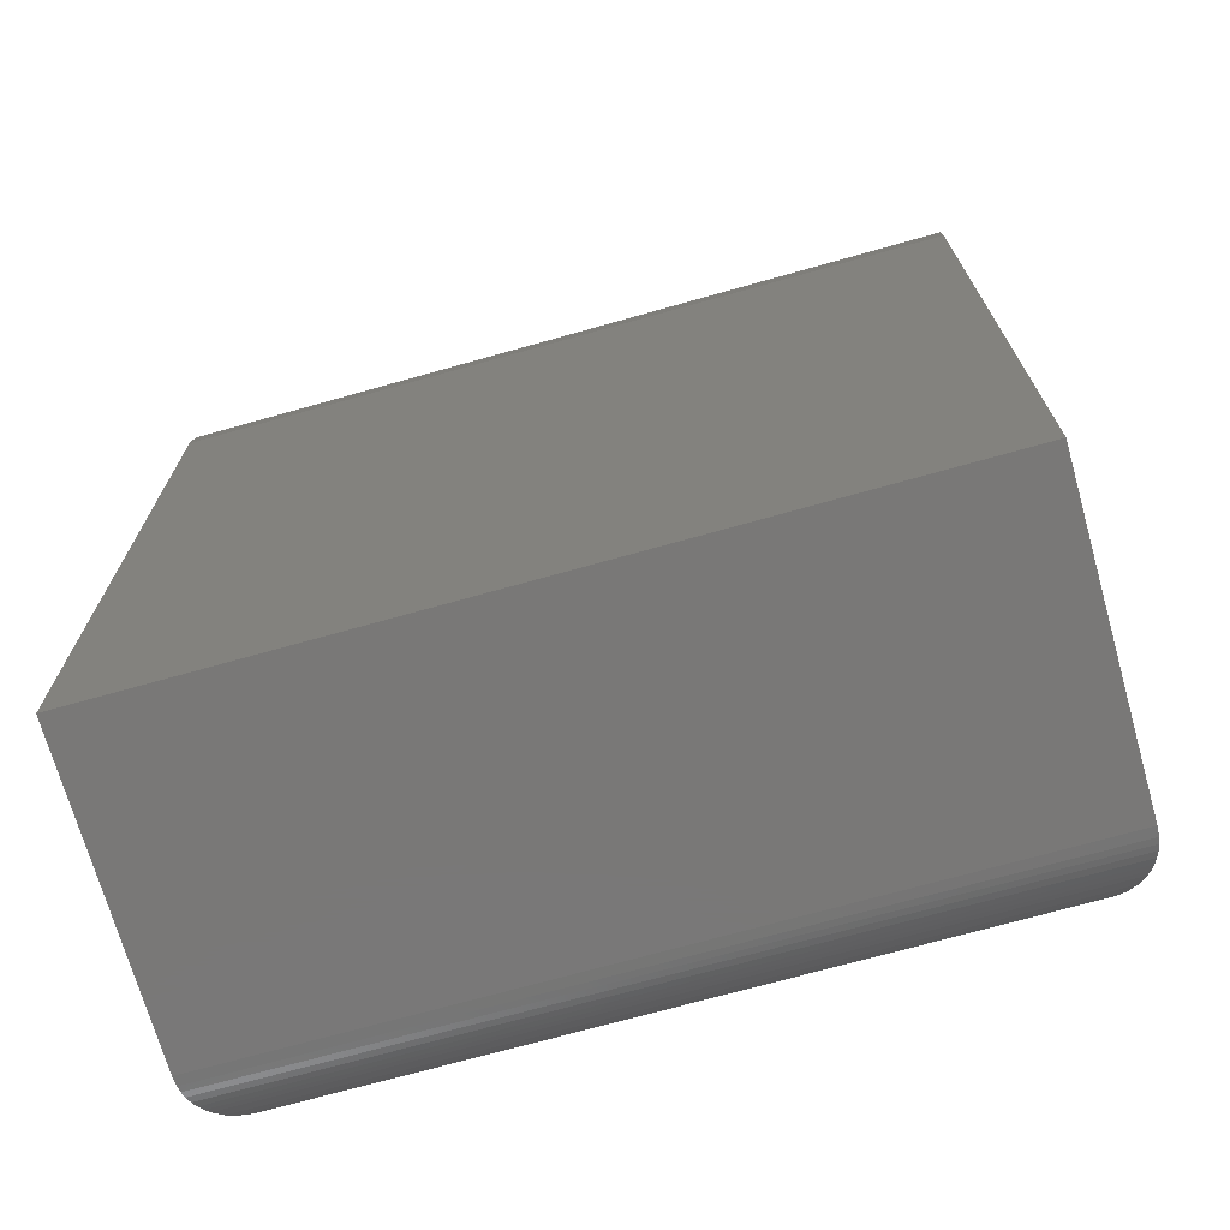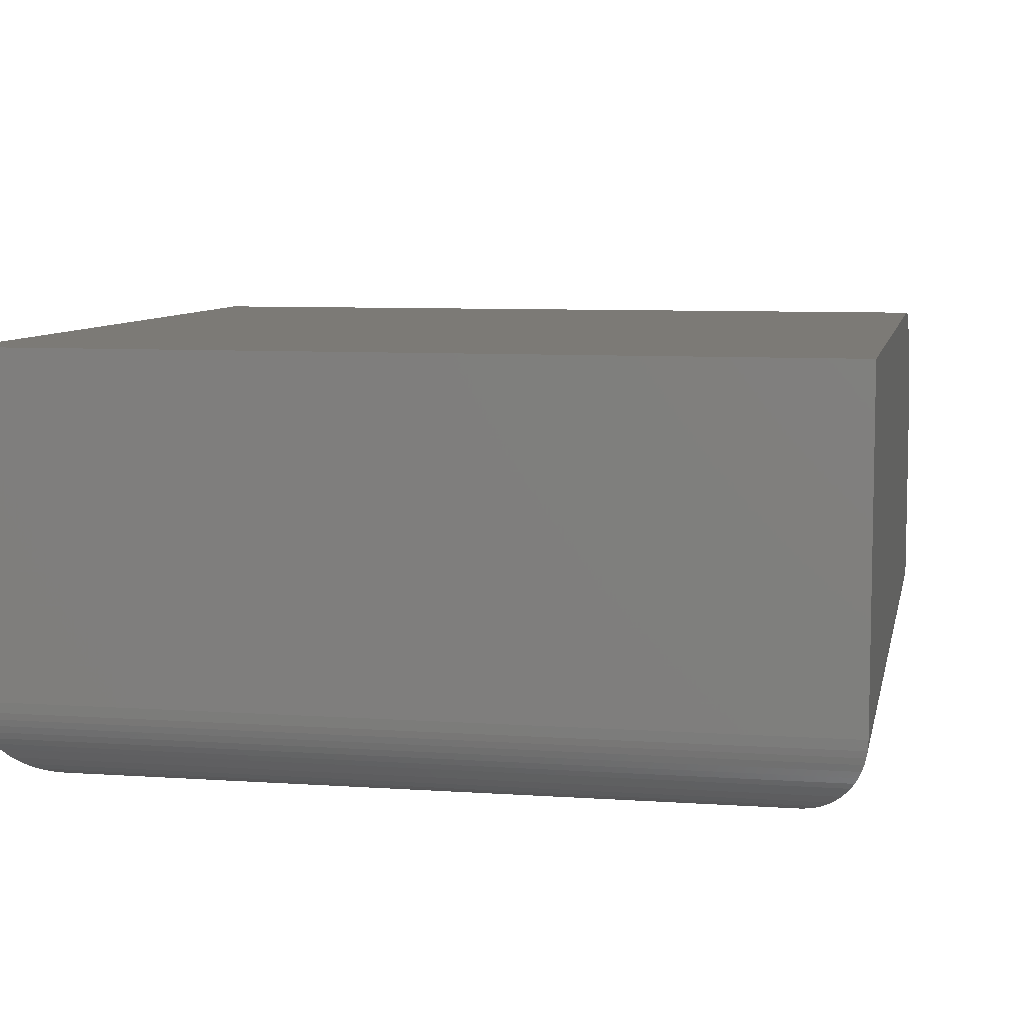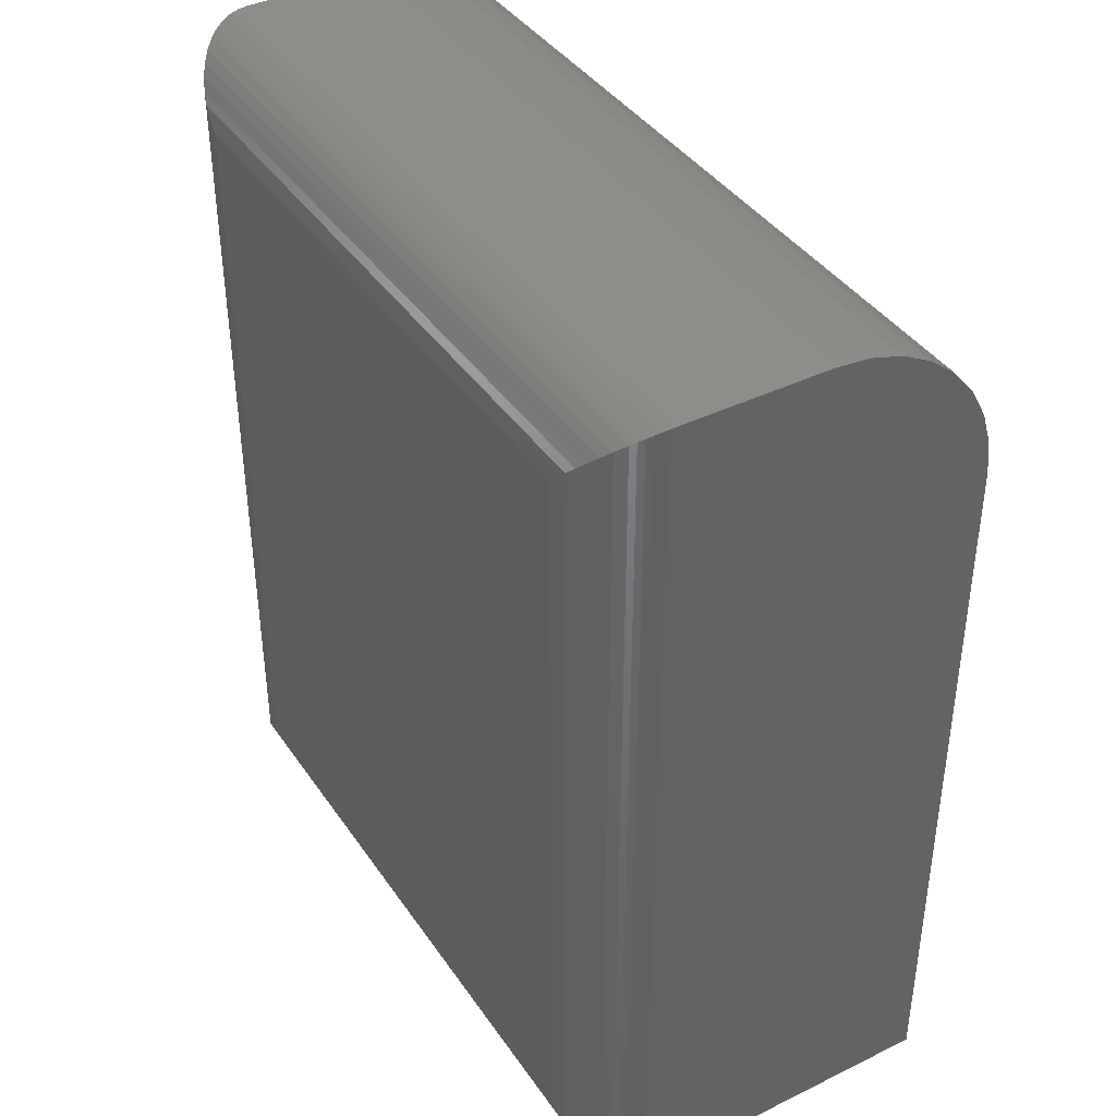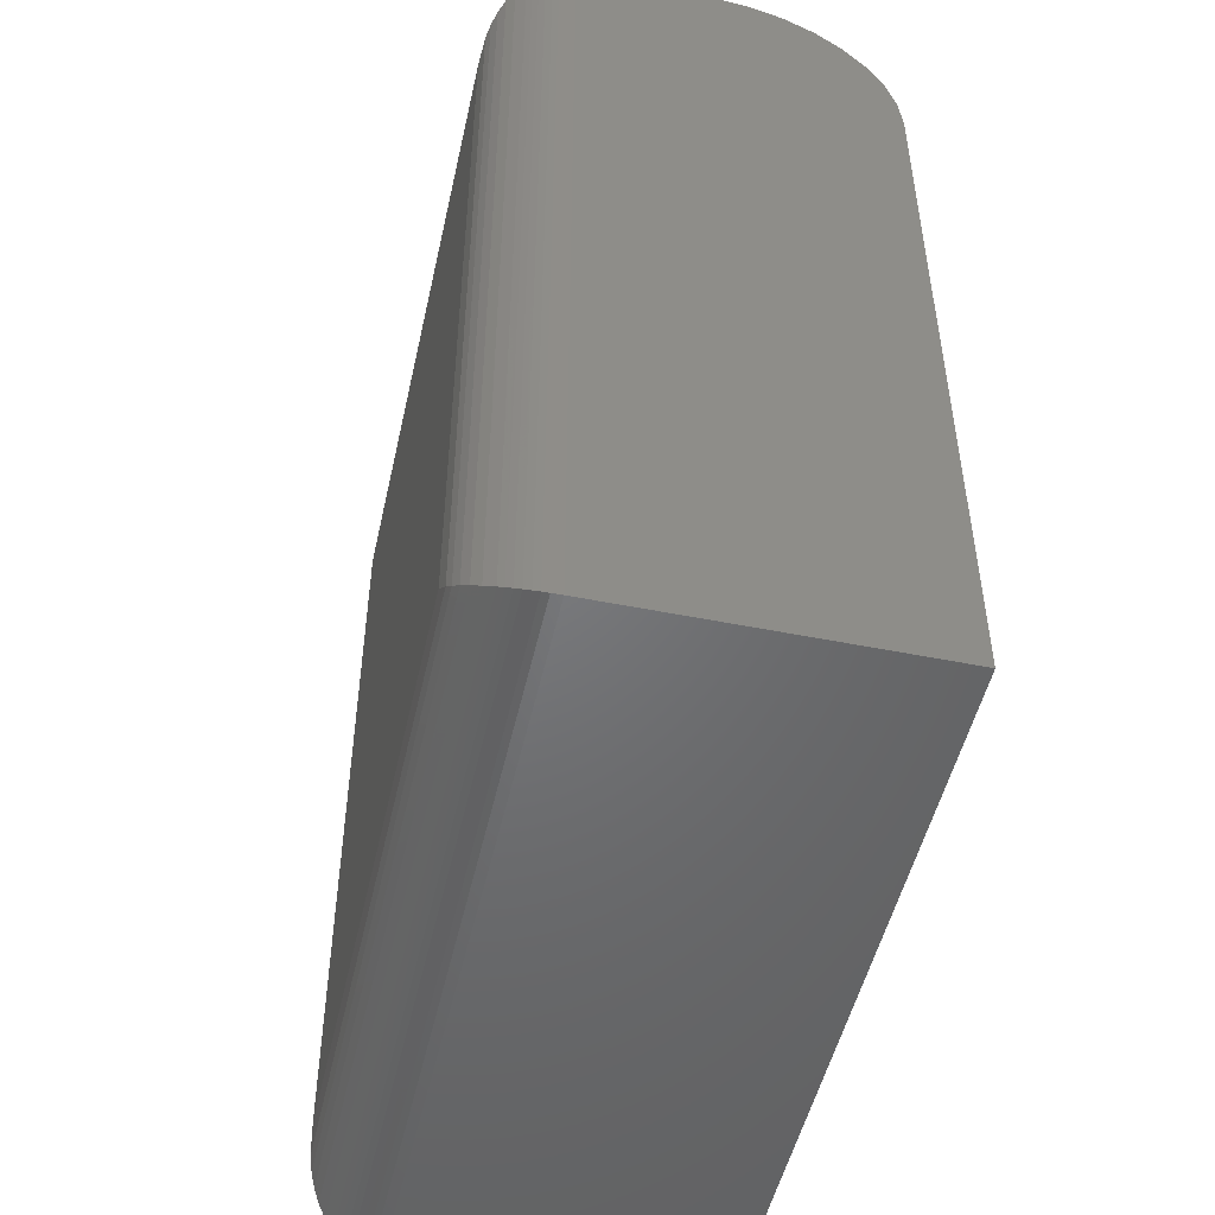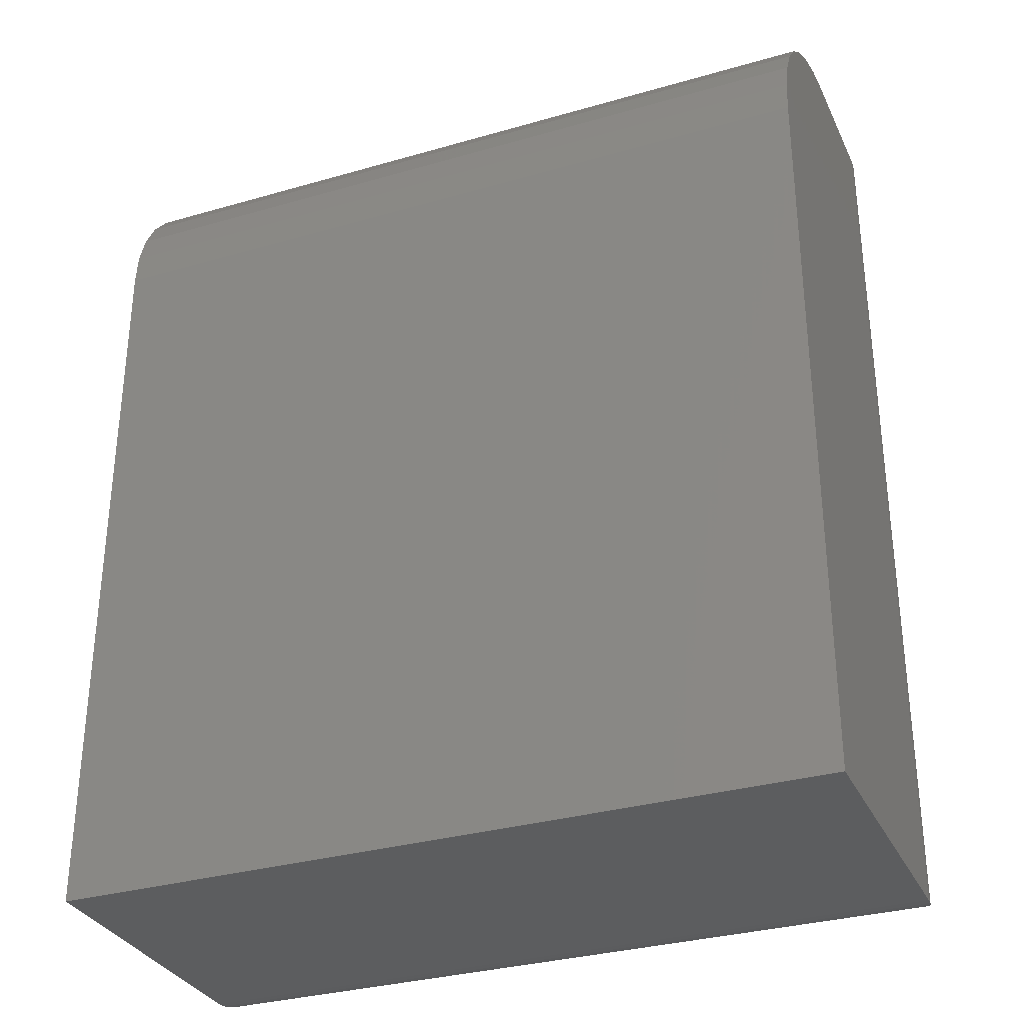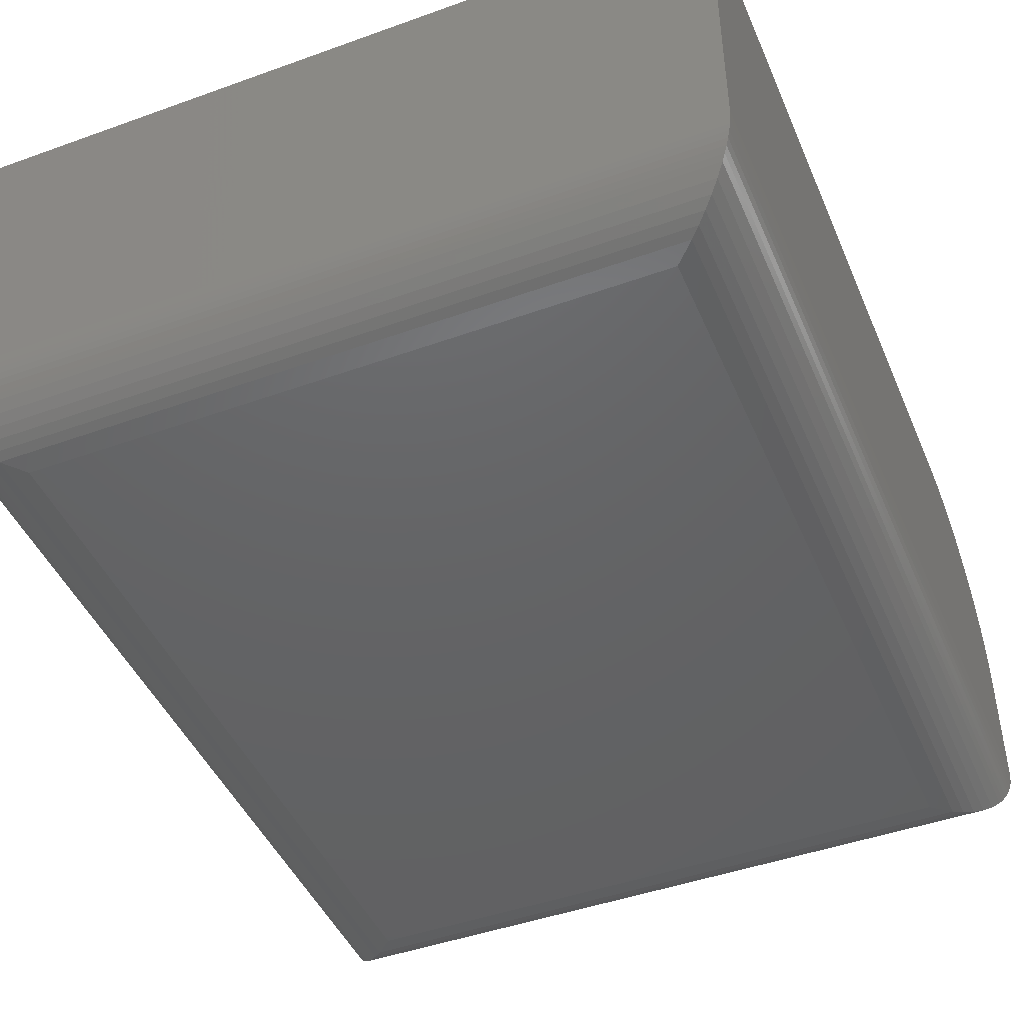
<metadata>
{"format":"stl","ext":"stl","renderer":"f3d","projection":"perspective","resolution":1024,"background":"white","views":[{"elev":-71.2,"azim":-164.3,"up":"+Z"},{"elev":7.6,"azim":-168.9,"up":"+Y"},{"elev":40.2,"azim":59.0,"up":"+Z"},{"elev":-49.9,"azim":77.5,"up":"+Z"},{"elev":-32.0,"azim":-157.9,"up":"+Z"},{"elev":-45.5,"azim":-157.5,"up":"+Y"}]}
</metadata>
<code>
# stl→obj: 76 verts, 148 faces
v 0 -0.1406 0.75
v 4.576e-17 -0.1132 0.7473
v 4.592e-17 -0.25 0.75
v 3.731e-17 0 0.6094
v 0 0 0
v 0 -0.25 0
v 4.527e-17 -0.08681 0.7393
v 4.447e-17 -0.0625 0.7263
v 4.34e-17 -0.04119 0.7088
v 4.21e-17 -0.0237 0.6875
v 4.061e-17 -0.0107 0.6632
v 3.899e-17 -0.002702 0.6368
v 0.6237 -0.25 0.75
v 0.6237 -0.1406 0.75
v 0.6237 -0.25 -6.595e-17
v 0.6237 0 -3.819e-17
v 0.6237 0 0.6094
v 0.6237 -0.002702 0.6368
v 0.6237 -0.0107 0.6632
v 0.6237 -0.0237 0.6875
v 0.6237 -0.04119 0.7088
v 0.6237 -0.0625 0.7263
v 0.6237 -0.08681 0.7393
v 0.6237 -0.1132 0.7473
v 0.0625 -0.3125 0.0625
v 0.5612 -0.3125 0.0625
v 0.0625 -0.3125 0.6875
v 0.5612 -0.3125 0.6875
v 0.5771 -0.3105 0.04663
v 0.5771 -0.3105 0.7034
v 0.6224 -0.2627 0.00131
v 0.6212 -0.2676 0.7475
v 0.6212 -0.2676 0.002521
v 0.6194 -0.2727 0.7457
v 0.6194 -0.2727 0.004258
v 0.6173 -0.2775 0.7436
v 0.6173 -0.2775 0.006376
v 0.6149 -0.282 0.7412
v 0.6149 -0.282 0.008829
v 0.6121 -0.2862 0.7384
v 0.6121 -0.2862 0.01156
v 0.606 -0.2936 0.7323
v 0.606 -0.2936 0.01768
v 0.5993 -0.2995 0.7257
v 0.5993 -0.2995 0.02434
v 0.5922 -0.3043 0.7185
v 0.5922 -0.3043 0.03148
v 0.5847 -0.3079 0.7111
v 0.5847 -0.3079 0.03895
v 0.6232 -0.2577 0.0004794
v 0.6232 -0.2577 0.7495
v 0.6224 -0.2627 0.7487
v 0.04663 -0.3105 0.04663
v 0.00131 -0.2627 0.00131
v 0.002521 -0.2676 0.002521
v 0.004258 -0.2727 0.004258
v 0.006376 -0.2775 0.006379
v 0.008829 -0.282 0.008833
v 0.01156 -0.2862 0.01157
v 0.01768 -0.2936 0.01768
v 0.02434 -0.2995 0.02434
v 0.03148 -0.3043 0.03148
v 0.03895 -0.3079 0.03895
v 0.0004794 -0.2577 0.0004794
v 0.04663 -0.3105 0.7034
v 0.00131 -0.2627 0.7487
v 0.002521 -0.2676 0.7475
v 0.004258 -0.2727 0.7457
v 0.006379 -0.2775 0.7436
v 0.008833 -0.282 0.7412
v 0.01157 -0.2862 0.7384
v 0.01768 -0.2936 0.7323
v 0.02434 -0.2995 0.7257
v 0.03148 -0.3043 0.7185
v 0.03895 -0.3079 0.7111
v 0.0004794 -0.2577 0.7495
f 1 2 3
f 4 5 6
f 4 6 3
f 4 3 2
f 4 2 7
f 4 7 8
f 4 8 9
f 4 9 10
f 4 10 11
f 4 11 12
f 13 14 3
f 3 14 1
f 13 15 16
f 13 16 17
f 13 17 18
f 13 18 19
f 13 19 20
f 13 20 21
f 13 21 22
f 13 22 23
f 13 23 24
f 13 24 14
f 5 4 16
f 16 4 17
f 17 4 18
f 18 4 12
f 18 12 19
f 19 12 11
f 19 11 20
f 20 11 10
f 20 10 21
f 21 10 9
f 21 9 22
f 22 9 8
f 22 8 23
f 23 8 7
f 23 7 24
f 24 7 2
f 24 2 14
f 14 2 1
f 25 26 27
f 27 26 28
f 6 5 15
f 15 5 16
f 28 29 30
f 28 26 29
f 31 32 33
f 33 32 34
f 33 34 35
f 35 34 36
f 35 36 37
f 37 36 38
f 37 38 39
f 39 38 40
f 39 40 41
f 41 40 42
f 41 42 43
f 43 42 44
f 43 44 45
f 45 44 46
f 45 46 47
f 47 46 48
f 47 48 49
f 49 48 30
f 49 30 29
f 15 13 50
f 50 13 51
f 50 51 31
f 31 51 52
f 31 52 32
f 26 53 29
f 26 25 53
f 54 33 55
f 55 33 35
f 55 35 56
f 56 35 37
f 56 37 57
f 57 37 39
f 57 39 58
f 58 39 41
f 58 41 59
f 59 41 43
f 59 43 60
f 60 43 45
f 60 45 61
f 61 45 47
f 61 47 62
f 62 47 49
f 62 49 63
f 63 49 29
f 63 29 53
f 6 15 64
f 64 15 50
f 64 50 54
f 54 50 31
f 54 31 33
f 25 65 53
f 25 27 65
f 66 55 67
f 67 55 56
f 67 56 68
f 68 56 57
f 68 57 69
f 69 57 58
f 69 58 70
f 70 58 59
f 70 59 71
f 71 59 60
f 71 60 72
f 72 60 61
f 72 61 73
f 73 61 62
f 73 62 74
f 74 62 63
f 74 63 75
f 75 63 53
f 75 53 65
f 3 6 76
f 76 6 64
f 76 64 66
f 66 64 54
f 66 54 55
f 27 30 65
f 27 28 30
f 52 67 32
f 32 67 68
f 32 68 34
f 34 68 69
f 34 69 36
f 36 69 70
f 36 70 38
f 38 70 71
f 38 71 40
f 40 71 72
f 40 72 42
f 42 72 73
f 42 73 44
f 44 73 74
f 44 74 46
f 46 74 75
f 46 75 48
f 48 75 65
f 48 65 30
f 13 3 51
f 51 3 76
f 51 76 52
f 52 76 66
f 52 66 67

</code>
